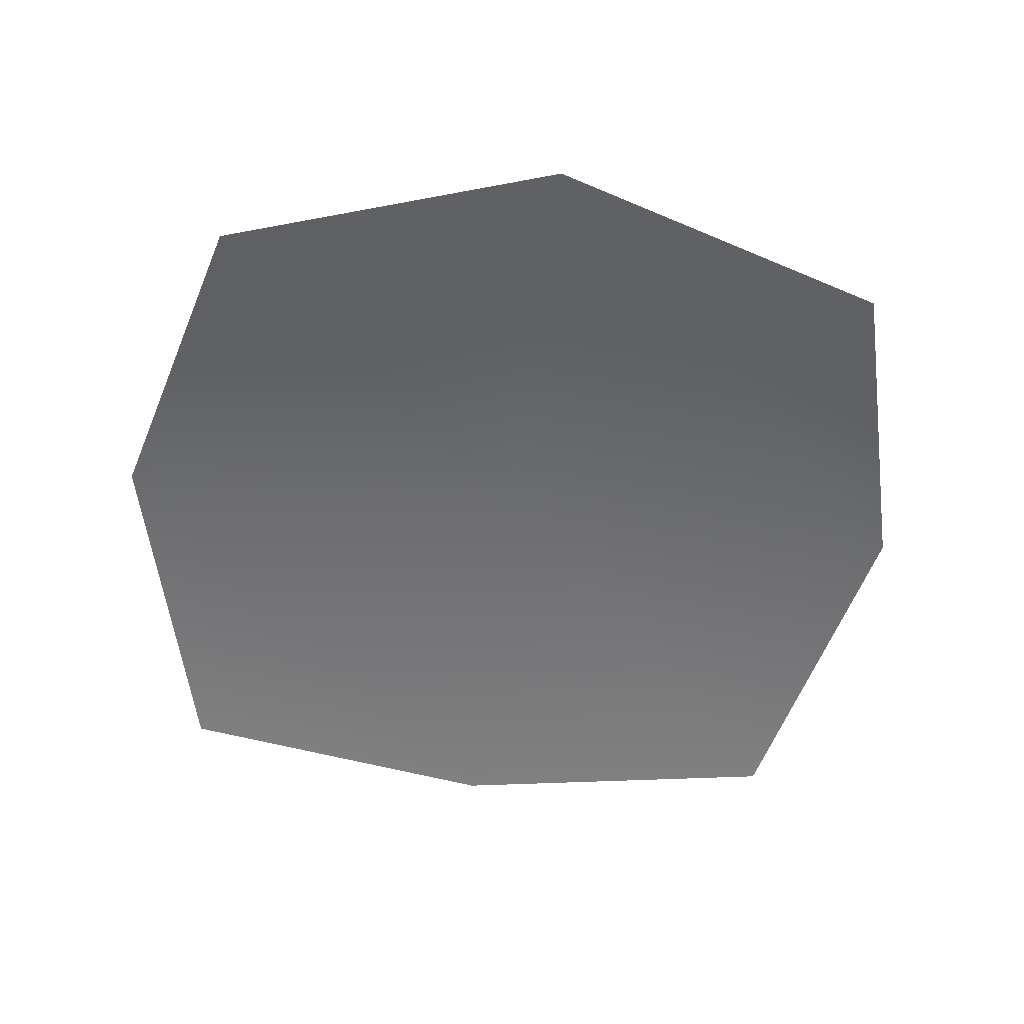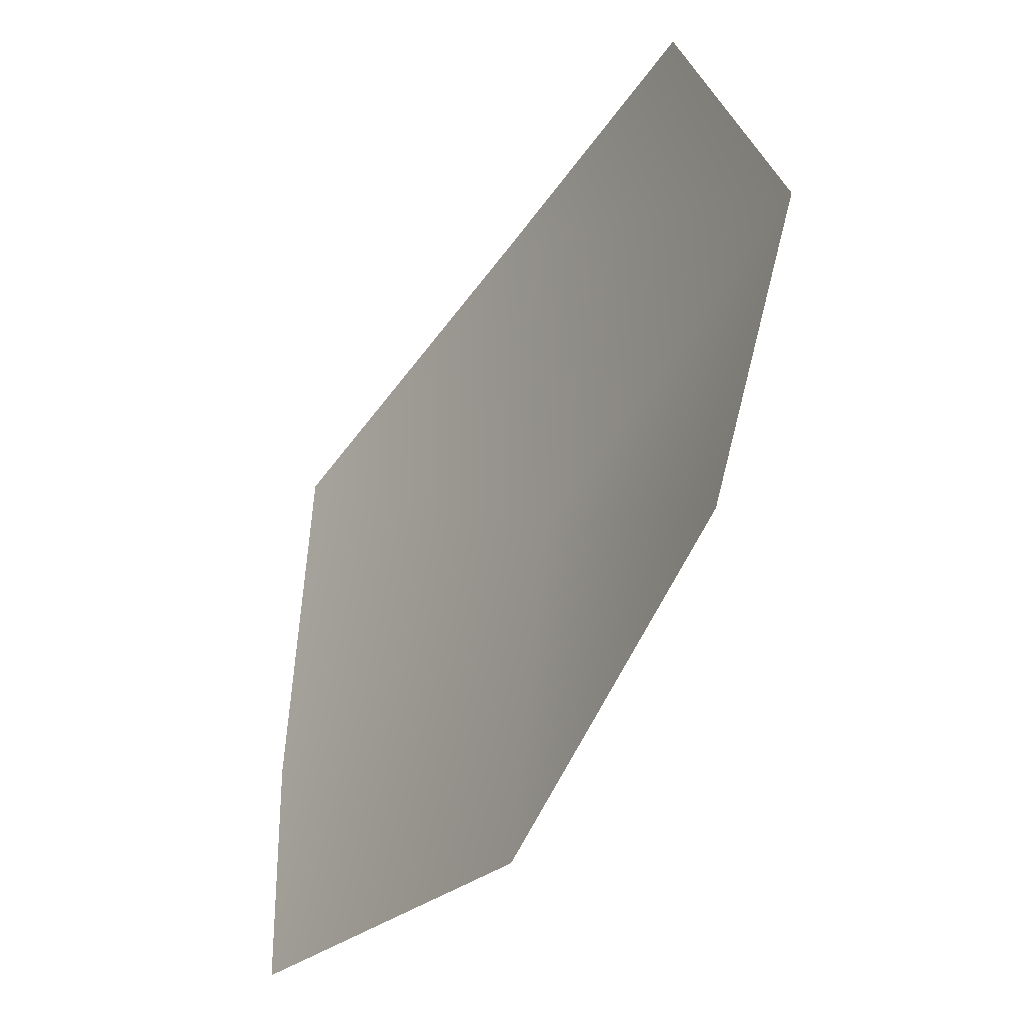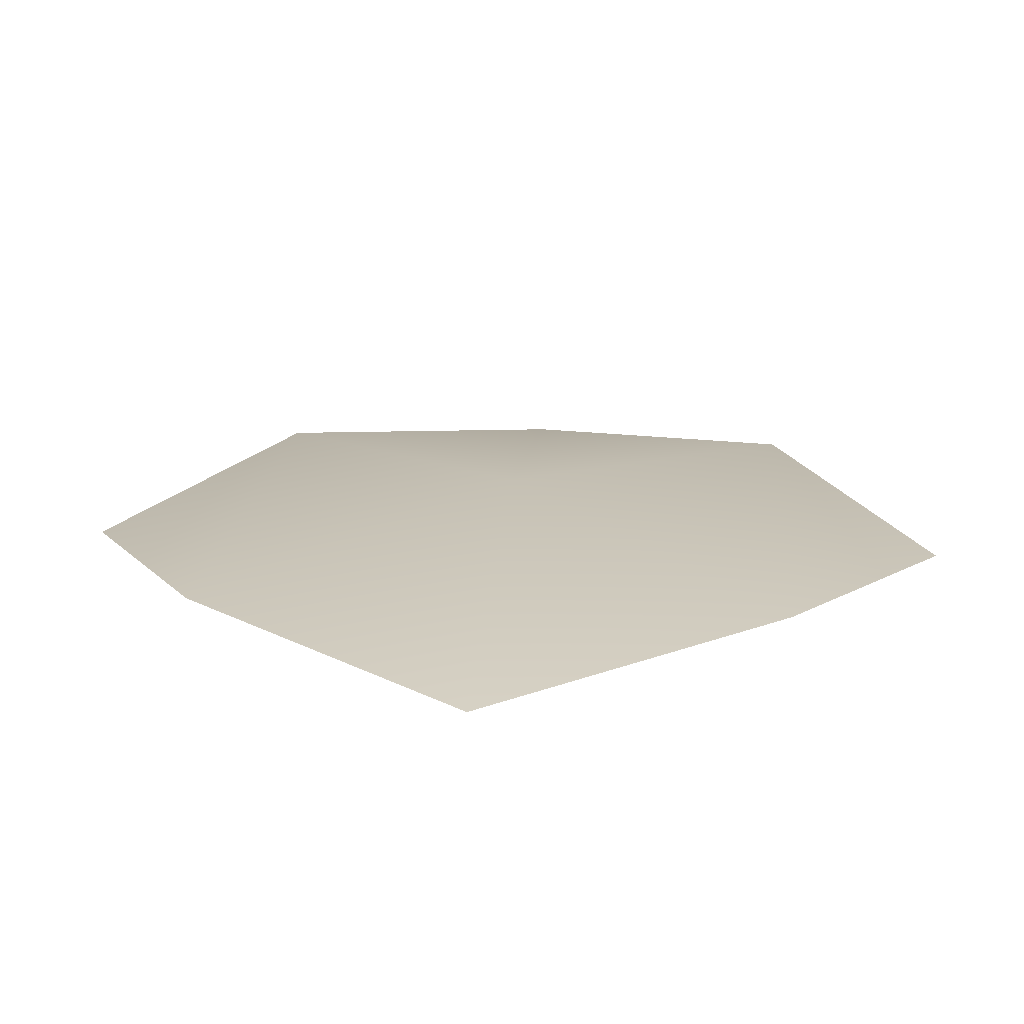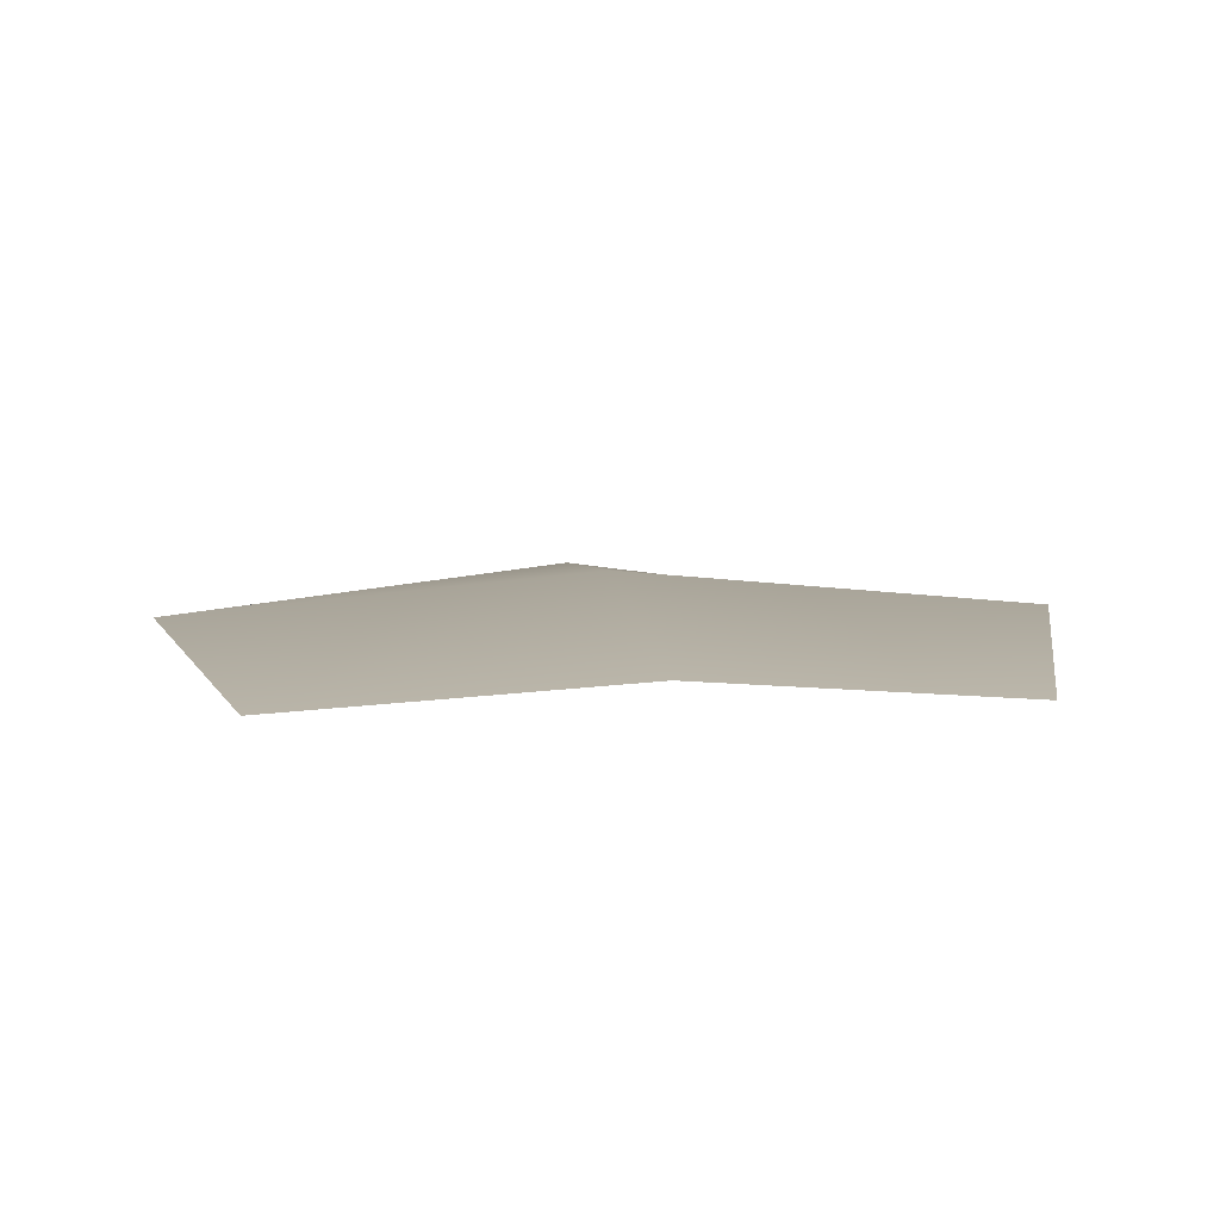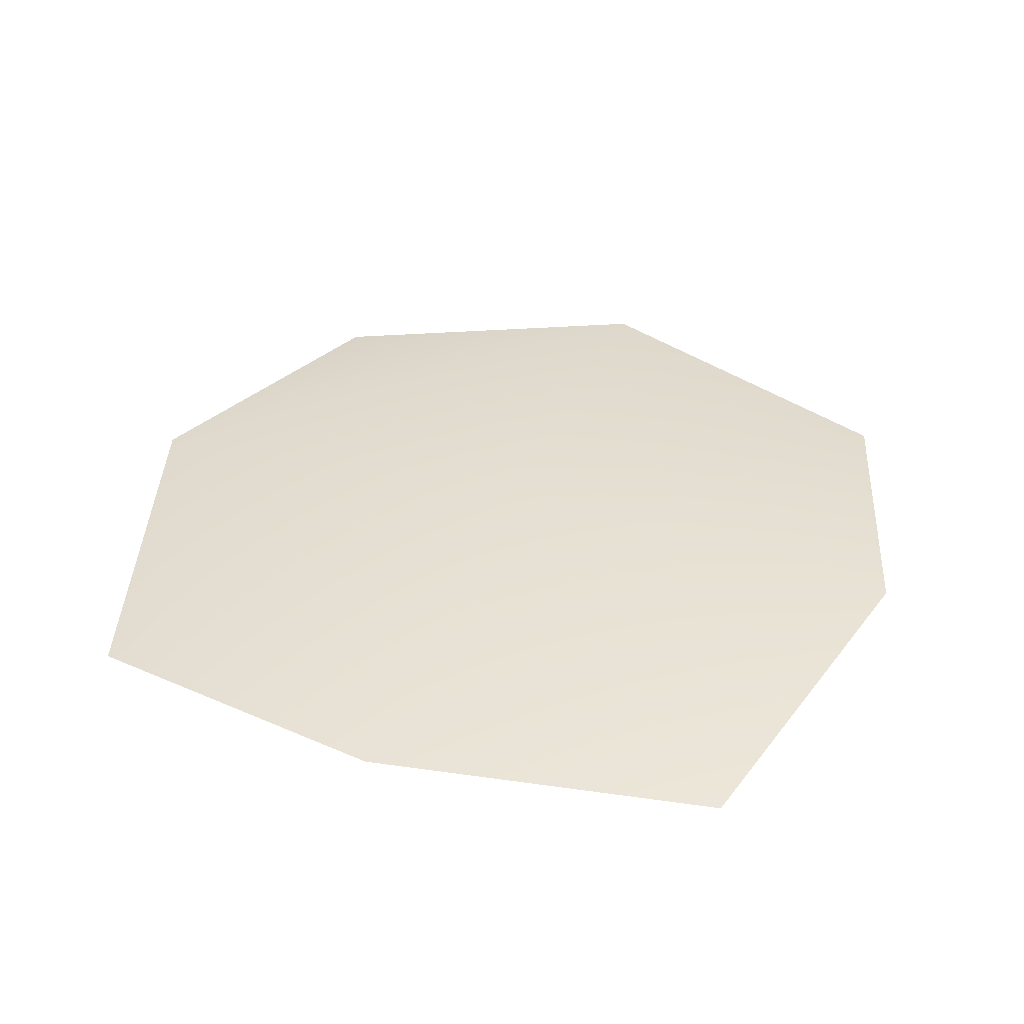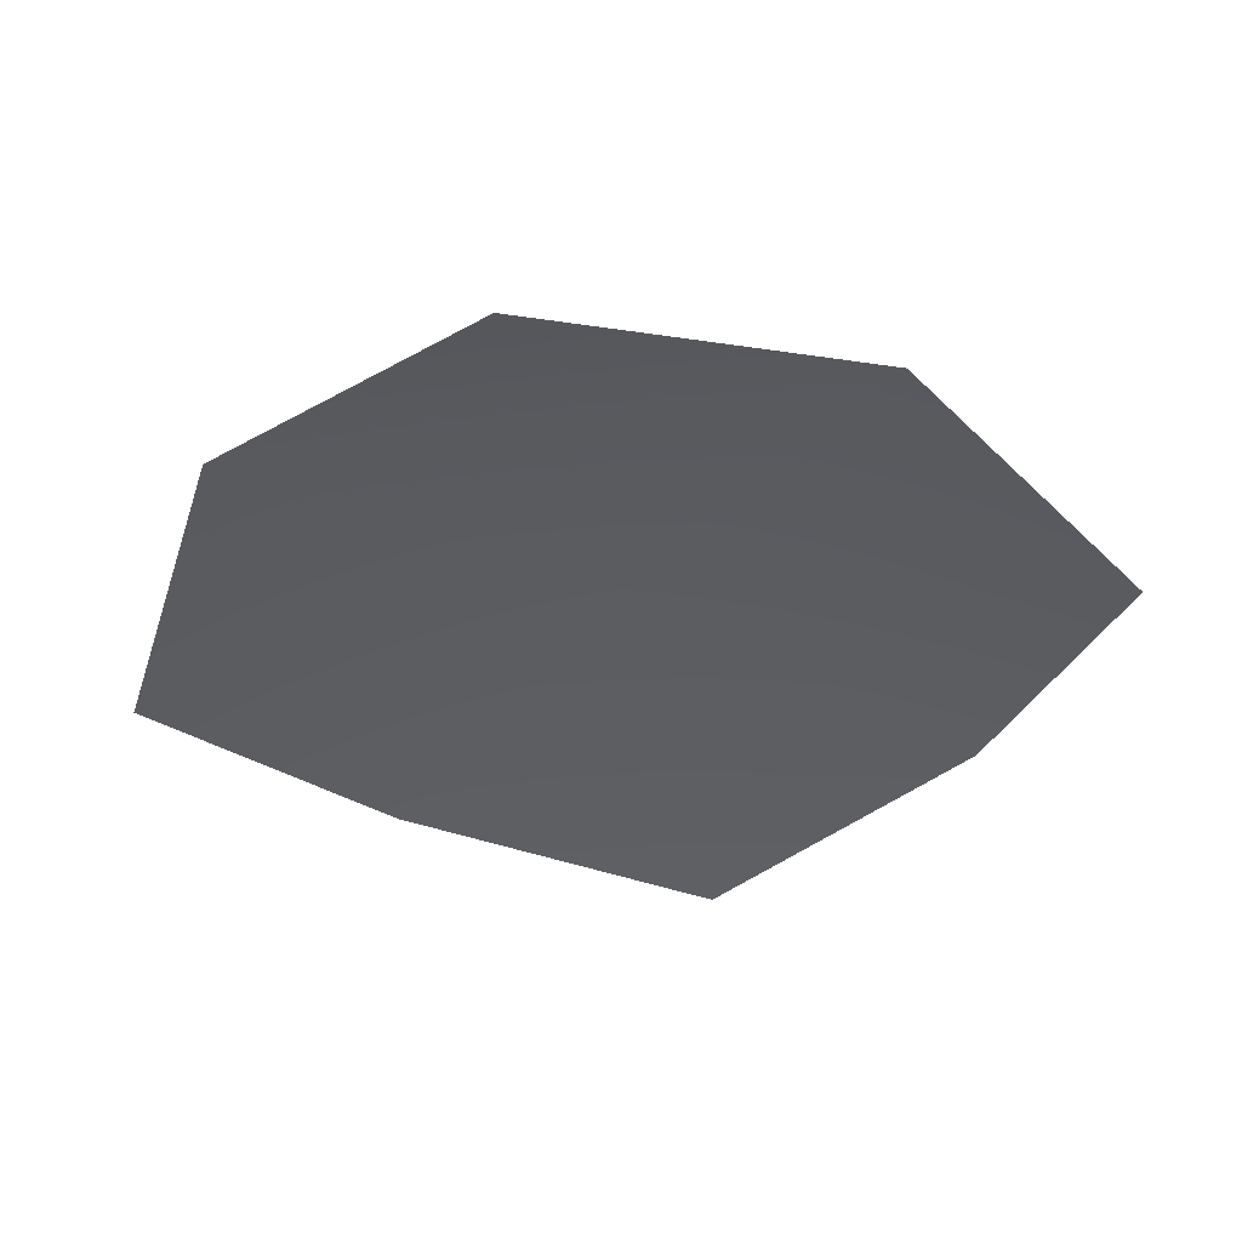
<metadata>
{"format":"obj","ext":"obj","renderer":"f3d","projection":"perspective","resolution":1024,"background":"white","views":[{"elev":-53.7,"azim":173.3,"up":"+Y"},{"elev":-48.5,"azim":56.6,"up":"+Z"},{"elev":18.2,"azim":140.0,"up":"+Y"},{"elev":7.3,"azim":-6.5,"up":"+Y"},{"elev":37.1,"azim":19.6,"up":"+Y"},{"elev":-35.3,"azim":56.9,"up":"+Y"}]}
</metadata>
<code>
g default
v -21.46 -2.356 21.46
v 0 0 27.27
v 21.46 -2.356 21.46
v -27.27 0 0
v 0 2.473 -8e-06
v 27.27 0 0
v -21.46 -2.356 -21.46
v 0 0 -27.27
v 21.46 -2.356 -21.46
g bush_round_single_2
f 1 2 5 4
f 2 3 6 5
f 4 5 8 7
f 5 6 9 8

</code>
